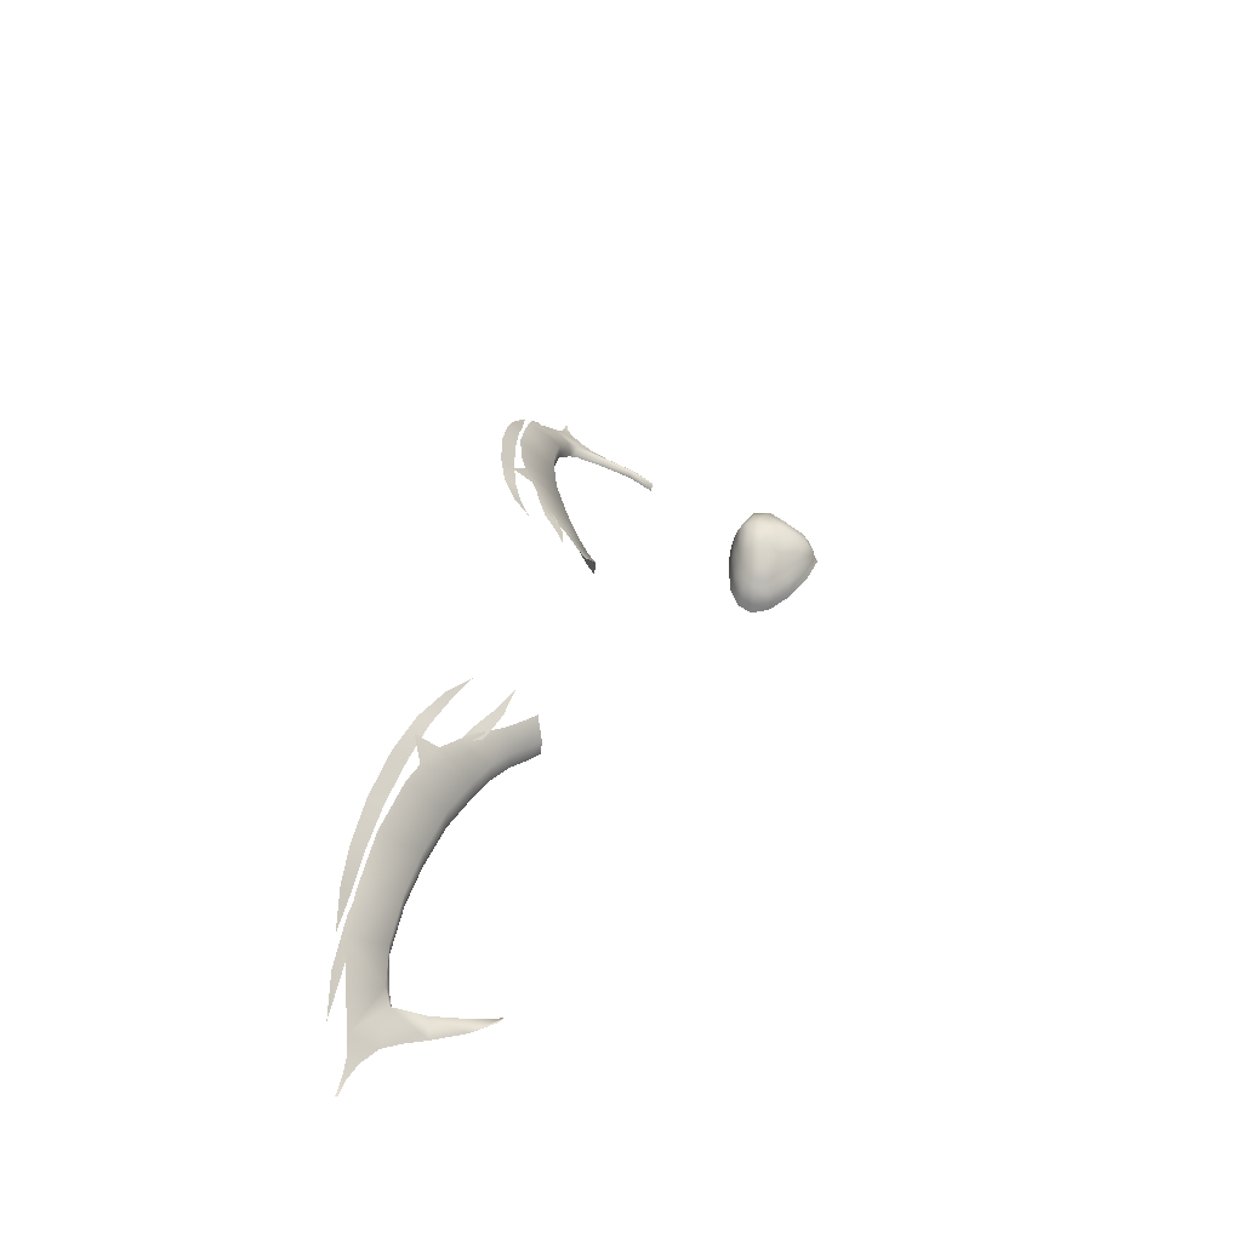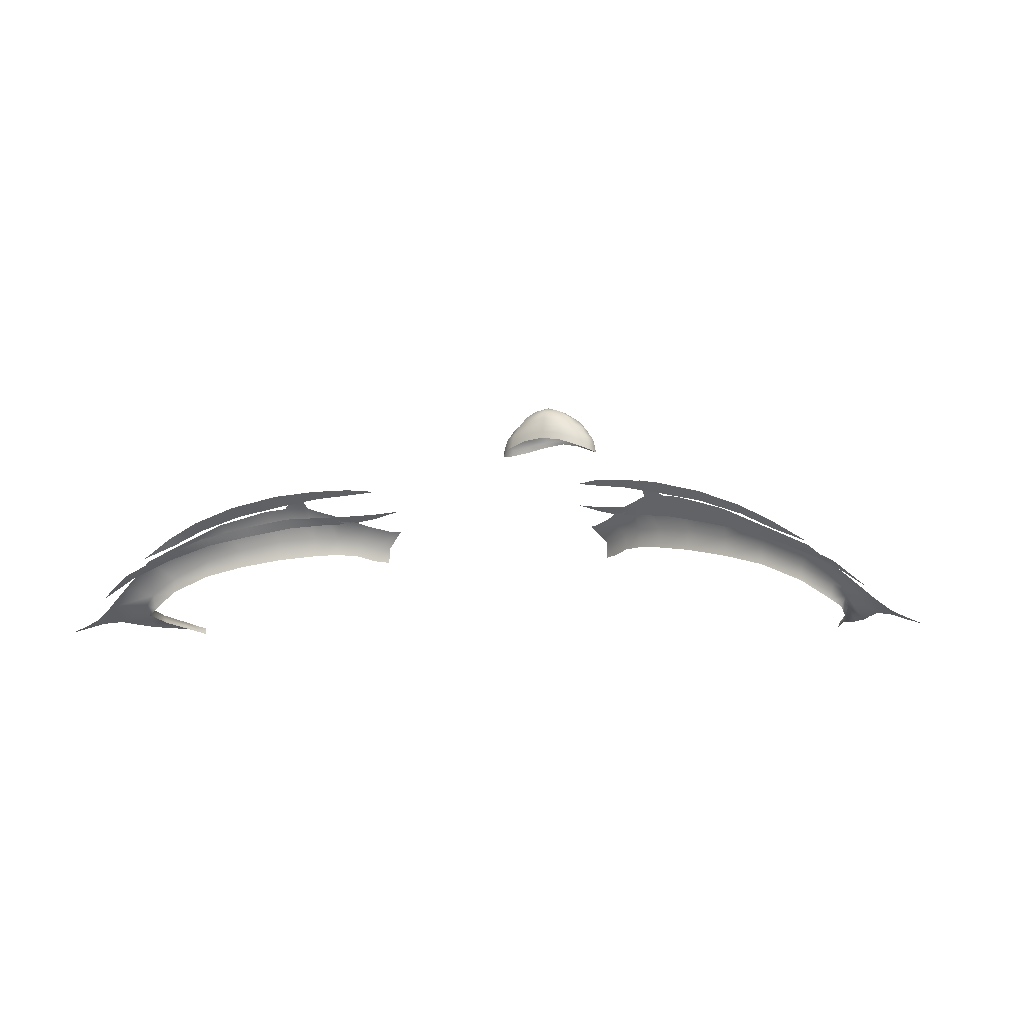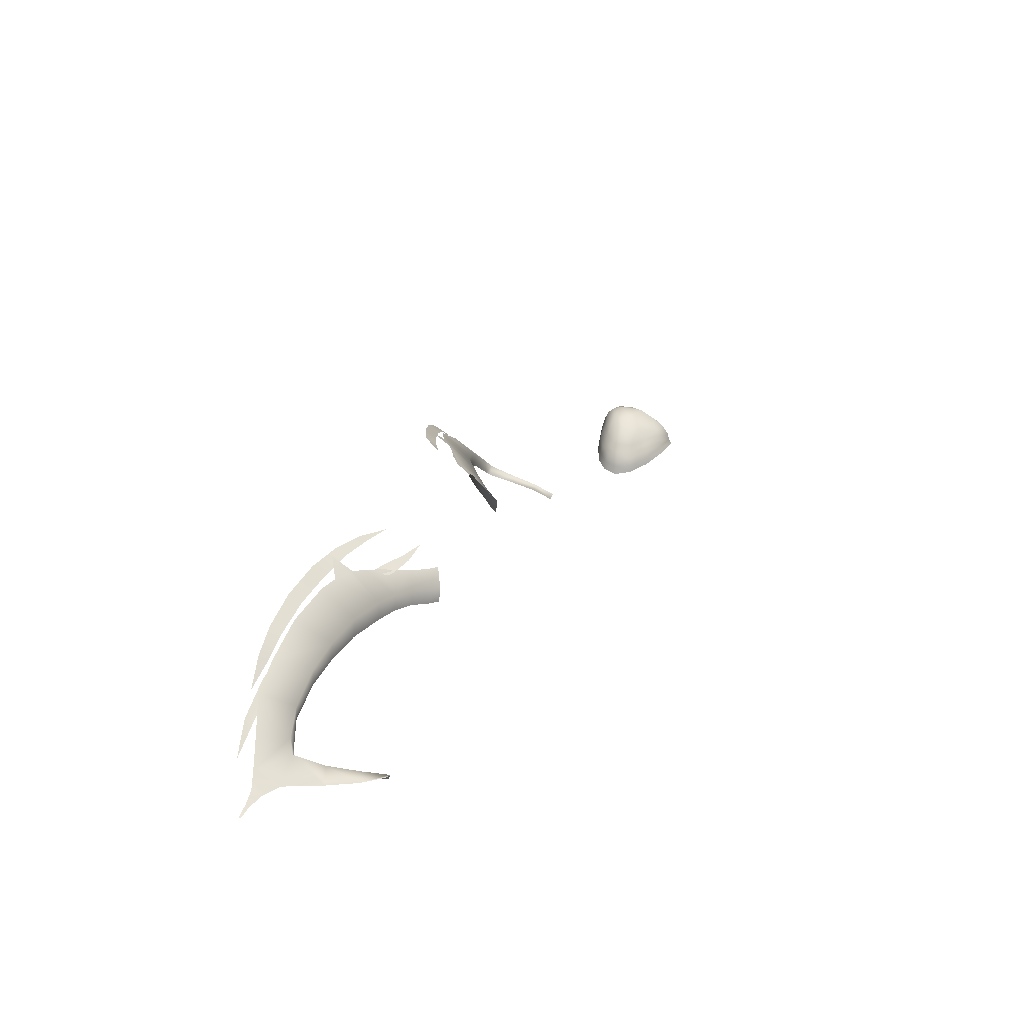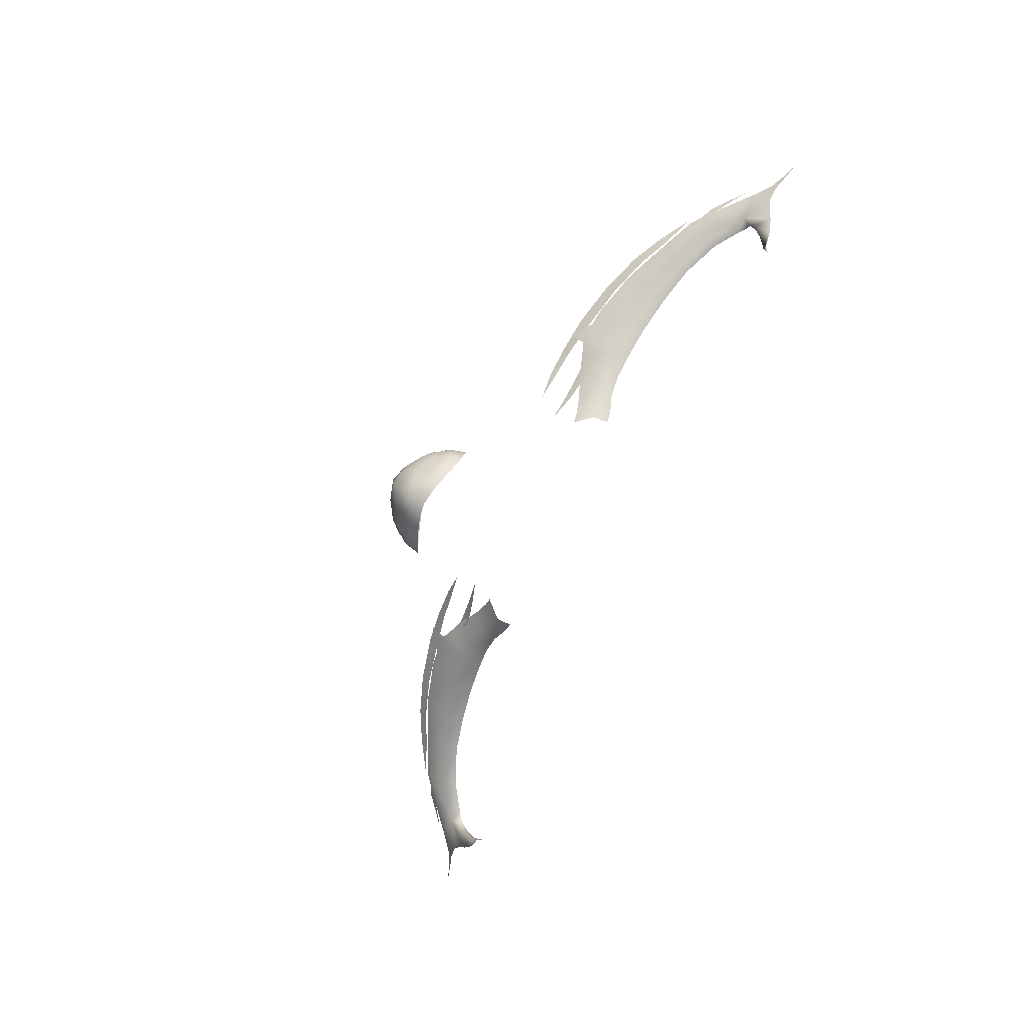
<metadata>
{"format":"obj","ext":"obj","renderer":"f3d","projection":"perspective","resolution":1024,"background":"white","views":[{"elev":41.2,"azim":-79.6,"up":"+Z"},{"elev":-5.2,"azim":-159.2,"up":"+Z"},{"elev":22.6,"azim":-76.6,"up":"+Z"},{"elev":-79.1,"azim":65.0,"up":"+Y"}]}
</metadata>
<code>
o Kemono_Base_mesh_Kemono_Base.001
v -0.01932 0.02648 0.1278
v -0.02276 0.02873 0.1275
v -0.0197 0.02549 0.1272
v -0.02313 0.02701 0.1264
v -0.01575 0.02467 0.1284
v -0.02703 0.0307 0.1272
v -0.02721 0.02939 0.1261
v -0.03236 0.03265 0.1269
v -0.03237 0.03122 0.1256
v -0.03864 0.03485 0.1256
v -0.03853 0.03351 0.1243
v -0.0457 0.03692 0.1237
v -0.04503 0.03541 0.1228
v -0.05224 0.03837 0.1209
v -0.05145 0.03692 0.1204
v -0.05868 0.03883 0.1179
v -0.05805 0.03756 0.1175
v -0.06353 0.03842 0.1139
v -0.01747 0.02992 0.1312
v -0.02109 0.03292 0.1314
v -0.02132 0.03196 0.1306
v -0.0259 0.03552 0.131
v -0.02605 0.03383 0.13
v -0.03178 0.03738 0.1303
v -0.03179 0.03539 0.1288
v -0.03892 0.03883 0.1285
v -0.03873 0.03681 0.1273
v -0.04525 0.03955 0.1262
v -0.0451 0.03777 0.1251
v -0.0501 0.03966 0.1237
v -0.04997 0.03835 0.1227
v -0.05512 0.03908 0.1206
v -0.05928 0.03157 0.1132
v -0.05759 0.03242 0.1148
v -0.06389 0.03585 0.1126
v -0.05993 0.03677 0.1161
v -0.05503 0.03799 0.1202
v -0.05311 0.03295 0.1176
v -0.04703 0.03239 0.1205
v -0.04915 0.0378 0.1228
v -0.04128 0.03134 0.1222
v -0.04209 0.03681 0.126
v -0.03509 0.02965 0.1236
v -0.0349 0.03488 0.1281
v -0.05699 0.03223 0.1126
v -0.05854 0.03159 0.1115
v -0.05295 0.03313 0.1153
v -0.04699 0.03261 0.1179
v -0.0412 0.03156 0.1193
v -0.035 0.02992 0.1205
v -0.02972 0.02764 0.1211
v -0.02974 0.02738 0.1241
v -0.03205 0.03368 0.1286
v -0.02627 0.02573 0.1241
v -0.02634 0.02593 0.1214
v -0.02334 0.02397 0.1212
v -0.02322 0.02386 0.1237
v -0.02092 0.02199 0.1227
v -0.02106 0.02224 0.1204
v -0.02089 0.02517 0.126
v -0.02431 0.02909 0.1273
v -0.02649 0.03048 0.1279
v -0.02875 0.032 0.1287
v -0.0182 0.02281 0.1253
v -0.01678 0.02147 0.1252
v -0.01911 0.0205 0.1226
v -0.01918 0.0207 0.1202
v -0.02951 0.0323 0.1287
v -0.02892 0.03513 0.1309
v -0.05579 0.01804 0.1096
v -0.05883 0.0217 0.1096
v -0.05634 0.01831 0.1095
v -0.05746 0.02202 0.1107
v -0.05546 0.01839 0.1086
v -0.05712 0.02229 0.1096
v -0.05817 0.02699 0.1104
v -0.05872 0.02679 0.1117
v -0.06094 0.02629 0.1097
v -0.06229 0.02934 0.1101
v -0.06385 0.03181 0.1105
v -0.06622 0.03378 0.1101
v -0.06617 0.03538 0.1108
v -0.06842 0.03492 0.1094
v -0.06835 0.03545 0.1097
v -0.07058 0.03544 0.1088
v -0.07052 0.03574 0.1088
v 0.02313 0.02701 0.1264
v 0.02276 0.02873 0.1275
v 0.0197 0.02549 0.1272
v 0.01932 0.02648 0.1278
v 0.01575 0.02467 0.1284
v 0.02703 0.0307 0.1272
v 0.02721 0.02939 0.1261
v 0.03236 0.03265 0.1269
v 0.03237 0.03122 0.1256
v 0.03864 0.03485 0.1256
v 0.03853 0.03351 0.1243
v 0.0457 0.03692 0.1237
v 0.04503 0.03541 0.1228
v 0.05224 0.03837 0.1209
v 0.05145 0.03692 0.1204
v 0.05868 0.03883 0.1179
v 0.05805 0.03756 0.1175
v 0.06353 0.03842 0.1139
v 0.02109 0.03292 0.1314
v 0.01747 0.02992 0.1312
v 0.02132 0.03196 0.1306
v 0.0259 0.03552 0.131
v 0.02605 0.03383 0.13
v 0.03178 0.03738 0.1303
v 0.03179 0.03539 0.1288
v 0.03892 0.03883 0.1285
v 0.03873 0.03681 0.1273
v 0.04525 0.03955 0.1262
v 0.0451 0.03777 0.1251
v 0.0501 0.03966 0.1237
v 0.04997 0.03835 0.1227
v 0.05512 0.03908 0.1206
v 0.05993 0.03677 0.1161
v 0.05759 0.03242 0.1148
v 0.06389 0.03585 0.1126
v 0.05928 0.03157 0.1132
v 0.05503 0.03799 0.1202
v 0.05311 0.03295 0.1176
v 0.04703 0.03239 0.1205
v 0.04915 0.0378 0.1228
v 0.04128 0.03134 0.1222
v 0.04209 0.03681 0.126
v 0.03509 0.02965 0.1236
v 0.0349 0.03488 0.1281
v 0.05699 0.03223 0.1126
v 0.05854 0.03159 0.1115
v 0.05295 0.03313 0.1153
v 0.04699 0.03261 0.1179
v 0.0412 0.03156 0.1193
v 0.035 0.02992 0.1205
v 0.02972 0.02764 0.1211
v 0.02974 0.02738 0.1241
v 0.03205 0.03368 0.1286
v 0.02627 0.02573 0.1241
v 0.02634 0.02593 0.1214
v 0.02334 0.02397 0.1212
v 0.02322 0.02386 0.1237
v 0.02092 0.02199 0.1227
v 0.02106 0.02224 0.1204
v 0.02089 0.02517 0.126
v 0.0243 0.02909 0.1273
v 0.02649 0.03048 0.1279
v 0.02875 0.032 0.1287
v 0.0182 0.02281 0.1253
v 0.01678 0.02147 0.1252
v 0.01911 0.0205 0.1226
v 0.01918 0.0207 0.1202
v 0.02951 0.0323 0.1287
v 0.02892 0.03513 0.1309
v 0.05883 0.0217 0.1096
v 0.05579 0.01804 0.1096
v 0.05634 0.01831 0.1095
v 0.05746 0.02202 0.1107
v 0.05546 0.01839 0.1086
v 0.05712 0.02229 0.1096
v 0.05817 0.02699 0.1104
v 0.05872 0.02679 0.1117
v 0.06094 0.02629 0.1097
v 0.06229 0.02934 0.1101
v 0.06385 0.03181 0.1105
v 0.06622 0.03378 0.1101
v 0.06617 0.03538 0.1108
v 0.06842 0.03492 0.1094
v 0.06835 0.03545 0.1097
v 0.07052 0.03574 0.1088
v 0.07058 0.03544 0.1088
v 0.00729 -0.007955 0.1431
v 0.00529 -0.0101 0.1438
v 0.005707 -0.01027 0.1428
v 0.003425 -0.008341 0.1468
v 0.004357 -0.009511 0.1452
v 0.00612 -0.007818 0.1448
v 0.004759 -0.00977 0.1445
v 0.002924 -0.005674 0.1481
v 0.002071 -0.006758 0.1483
v 0.002184 -0.01103 0.146
v 0 -0.01184 0.1463
v 0 -0.01226 0.1457
v 0 -0.008289 0.1487
v 0.002682 -0.0117 0.1447
v 0 -0.01276 0.1449
v 0 -0.01295 0.1441
v 0 -0.01017 0.1476
v -0.002407 -0.01129 0.1454
v -0.002184 -0.01103 0.146
v -0.004357 -0.009511 0.1452
v -0.002071 -0.006758 0.1483
v -0.003425 -0.008341 0.1468
v -0.00291 -0.01198 0.1438
v -0.002682 -0.0117 0.1447
v -0.00529 -0.0101 0.1438
v -0.007816 -0.007975 0.142
v -0.00729 -0.007955 0.1431
v -0.008078 -0.005961 0.1432
v -0.005438 -0.006188 0.1464
v -0.006887 -0.006238 0.1448
v -0.00612 -0.007818 0.1448
v -0.006619 -0.007872 0.144
v -0.002925 -0.005674 0.1481
v -0.00748 -0.004336 0.1435
v -0.005774 -0.003148 0.1442
v -0.005962 -0.002894 0.143
v -0.004975 -0.003757 0.1458
v -0.006421 -0.004893 0.1452
v -0.005315 -0.0035 0.145
v -0.002072 -0.00434 0.1483
v -0.003891 -0.004075 0.1472
v -0.002637 -0.002922 0.1464
v 0 -0.002421 0.1469
v 0 -0.002223 0.1463
v 0 -0.003697 0.1486
v 0 -0.002894 0.1479
v -0.003059 -0.002357 0.1451
v 0 -0.001985 0.1456
v 0 -0.001769 0.1444
v 0.002823 -0.002637 0.1457
v 0.002637 -0.002922 0.1464
v 0.004975 -0.003757 0.1458
v 0.002072 -0.00434 0.1483
v 0.003149 -0.002095 0.144
v 0.003058 -0.002357 0.1451
v 0.005774 -0.003148 0.1442
v 0.003891 -0.004075 0.1472
v 0 -0.005124 0.149
v 0.007809 -0.004085 0.1423
v 0.00748 -0.004336 0.1435
v 0.008078 -0.005961 0.1432
v 0.005438 -0.006188 0.1464
v 0.006887 -0.006238 0.1448
v 0.00642 -0.004893 0.1452
v 0.006864 -0.004647 0.1444
v 0.007386 -0.006116 0.144
v 0.005314 -0.0035 0.145
v 0.00801 -0.003906 0.1411
v 0.00843 -0.005817 0.1419
v 0.006133 -0.002649 0.1419
v 0.005962 -0.002894 0.143
v 0.003253 -0.001913 0.1428
v 0 -0.001574 0.1432
v -0.003149 -0.002095 0.144
v -0.003253 -0.001913 0.1428
v -0.002823 -0.002637 0.1457
v -0.006864 -0.004647 0.1444
v -0.007386 -0.006116 0.144
v -0.00781 -0.004085 0.1423
v -0.006133 -0.002649 0.1419
v -0.00843 -0.005817 0.1419
v -0.00801 -0.003906 0.1411
v -0.004759 -0.00977 0.1445
v -0.00798 -0.007991 0.141
v -0.005921 -0.01033 0.1418
v -0.005707 -0.01027 0.1428
v -0.003111 -0.01227 0.1428
v 0 -0.01328 0.1435
v 0.00291 -0.01198 0.1438
v 0.003111 -0.01227 0.1428
v 0.002407 -0.01129 0.1454
v 0.006619 -0.007872 0.144
v 0.007816 -0.007975 0.142
v 0.005921 -0.01033 0.1418
v 0.00798 -0.007991 0.141
v 0.008712 -0.005694 0.1407
v -0.008712 -0.005694 0.1407
f 1 2 3
f 4 3 2
f 1 3 5
f 2 6 4
f 7 4 6
f 6 8 7
f 9 7 8
f 8 10 9
f 11 9 10
f 10 12 11
f 13 11 12
f 12 14 13
f 15 13 14
f 14 16 15
f 17 15 16
f 18 17 16
f 19 20 21
f 20 22 21
f 23 21 22
f 22 24 23
f 25 23 24
f 24 26 25
f 27 25 26
f 26 28 27
f 29 27 28
f 28 30 29
f 31 29 30
f 30 32 31
f 33 34 35
f 36 35 34
f 36 34 37
f 38 37 34
f 38 39 37
f 40 37 39
f 39 41 40
f 42 40 41
f 41 43 42
f 44 42 43
f 34 33 45
f 46 45 33
f 45 47 34
f 38 34 47
f 47 48 38
f 39 38 48
f 48 49 39
f 41 39 49
f 49 50 41
f 43 41 50
f 50 51 43
f 52 43 51
f 53 43 52
f 44 43 53
f 52 51 54
f 55 54 51
f 55 56 54
f 57 54 56
f 57 56 58
f 59 58 56
f 57 60 54
f 57 58 60
f 61 54 60
f 61 62 54
f 52 54 62
f 62 63 52
f 64 60 58
f 64 58 65
f 66 65 58
f 58 59 66
f 67 66 59
f 68 53 52
f 63 68 52
f 69 53 68
f 69 68 63
f 70 71 72
f 73 71 70
f 70 74 73
f 75 73 74
f 75 76 73
f 77 73 76
f 77 71 73
f 76 46 77
f 33 77 46
f 77 33 78
f 78 71 77
f 33 79 78
f 80 79 33
f 35 80 33
f 80 35 81
f 82 81 35
f 81 82 83
f 84 83 82
f 83 84 85
f 86 85 84
f 87 88 89
f 90 89 88
f 89 90 91
f 88 87 92
f 93 92 87
f 92 93 94
f 95 94 93
f 94 95 96
f 97 96 95
f 96 97 98
f 99 98 97
f 98 99 100
f 101 100 99
f 100 101 102
f 103 102 101
f 103 104 102
f 105 106 107
f 105 107 108
f 109 108 107
f 108 109 110
f 111 110 109
f 110 111 112
f 113 112 111
f 112 113 114
f 115 114 113
f 114 115 116
f 117 116 115
f 118 116 117
f 119 120 121
f 122 121 120
f 119 123 120
f 124 120 123
f 124 123 125
f 126 125 123
f 125 126 127
f 128 127 126
f 127 128 129
f 130 129 128
f 120 131 122
f 132 122 131
f 124 133 120
f 131 120 133
f 125 134 124
f 133 124 134
f 127 135 125
f 134 125 135
f 129 136 127
f 135 127 136
f 136 129 137
f 138 137 129
f 129 139 138
f 129 130 139
f 138 140 137
f 141 137 140
f 141 140 142
f 143 142 140
f 143 144 142
f 145 142 144
f 143 140 146
f 143 146 144
f 147 146 140
f 138 148 140
f 147 140 148
f 149 148 138
f 150 144 146
f 150 151 144
f 152 144 151
f 144 152 145
f 153 145 152
f 139 154 138
f 154 149 138
f 155 154 139
f 155 149 154
f 156 157 158
f 156 159 157
f 157 159 160
f 161 160 159
f 161 159 162
f 163 162 159
f 156 163 159
f 162 163 132
f 122 132 163
f 122 163 164
f 156 164 163
f 165 122 164
f 165 166 122
f 166 121 122
f 166 167 121
f 168 121 167
f 167 169 168
f 170 168 169
f 170 169 171
f 172 171 169
f 173 174 175
f 176 177 178
f 178 177 179
f 180 181 176
f 182 183 184
f 176 181 185
f 186 187 188
f 189 183 182
f 190 191 192
f 185 193 194
f 195 196 197
f 194 192 191
f 198 199 200
f 201 202 203
f 204 203 202
f 194 193 205
f 206 207 208
f 201 209 210
f 210 209 211
f 205 212 213
f 214 215 216
f 212 217 218
f 219 220 221
f 218 215 214
f 222 223 224
f 218 217 225
f 226 227 228
f 229 224 223
f 180 230 181
f 181 230 185
f 185 230 193
f 193 230 205
f 205 230 212
f 212 230 217
f 217 230 225
f 231 232 233
f 234 235 236
f 225 230 180
f 237 236 235
f 229 225 180
f 232 237 238
f 228 239 237
f 239 224 236
f 240 231 241
f 242 243 231
f 243 228 232
f 244 226 243
f 245 221 226
f 221 220 227
f 227 222 239
f 220 216 222
f 216 215 223
f 246 221 245
f 208 246 247
f 207 219 246
f 248 216 220
f 211 248 219
f 209 214 248
f 249 211 207
f 250 249 206
f 202 210 249
f 251 208 252
f 253 251 254
f 200 206 251
f 199 204 250
f 197 255 204
f 255 192 203
f 256 198 253
f 257 258 198
f 258 197 199
f 259 195 258
f 260 188 195
f 188 187 196
f 196 190 255
f 187 184 190
f 184 183 191
f 261 188 260
f 175 261 262
f 174 186 261
f 263 184 187
f 179 263 186
f 177 182 263
f 264 179 174
f 238 264 173
f 235 178 264
f 265 175 266
f 241 265 267
f 233 173 265
f 265 173 175
f 178 235 234
f 234 176 178
f 264 178 179
f 234 180 176
f 263 182 184
f 189 176 185
f 261 186 188
f 182 177 176
f 176 189 182
f 255 190 192
f 189 185 194
f 258 195 197
f 191 183 189
f 189 194 191
f 253 198 200
f 203 192 194
f 194 201 203
f 250 204 202
f 201 194 205
f 251 206 208
f 210 202 201
f 201 213 209
f 249 210 211
f 201 205 213
f 248 214 216
f 213 212 218
f 246 219 221
f 214 209 213
f 213 218 214
f 239 222 224
f 229 218 225
f 243 226 228
f 223 215 218
f 218 229 223
f 241 231 233
f 236 224 234
f 229 234 224
f 238 237 235
f 234 229 180
f 233 232 238
f 232 228 237
f 237 239 236
f 268 240 241
f 240 242 231
f 231 243 232
f 242 244 243
f 244 245 226
f 226 221 227
f 228 227 239
f 227 220 222
f 222 216 223
f 247 246 245
f 252 208 247
f 208 207 246
f 219 248 220
f 207 211 219
f 211 209 248
f 206 249 207
f 200 250 206
f 250 202 249
f 254 251 252
f 269 253 254
f 253 200 251
f 200 199 250
f 199 197 204
f 204 255 203
f 269 256 253
f 256 257 198
f 198 258 199
f 257 259 258
f 259 260 195
f 195 188 196
f 197 196 255
f 196 187 190
f 190 184 191
f 262 261 260
f 266 175 262
f 175 174 261
f 186 263 187
f 174 179 186
f 179 177 263
f 173 264 174
f 233 238 173
f 238 235 264
f 267 265 266
f 268 241 267
f 241 233 265

</code>
